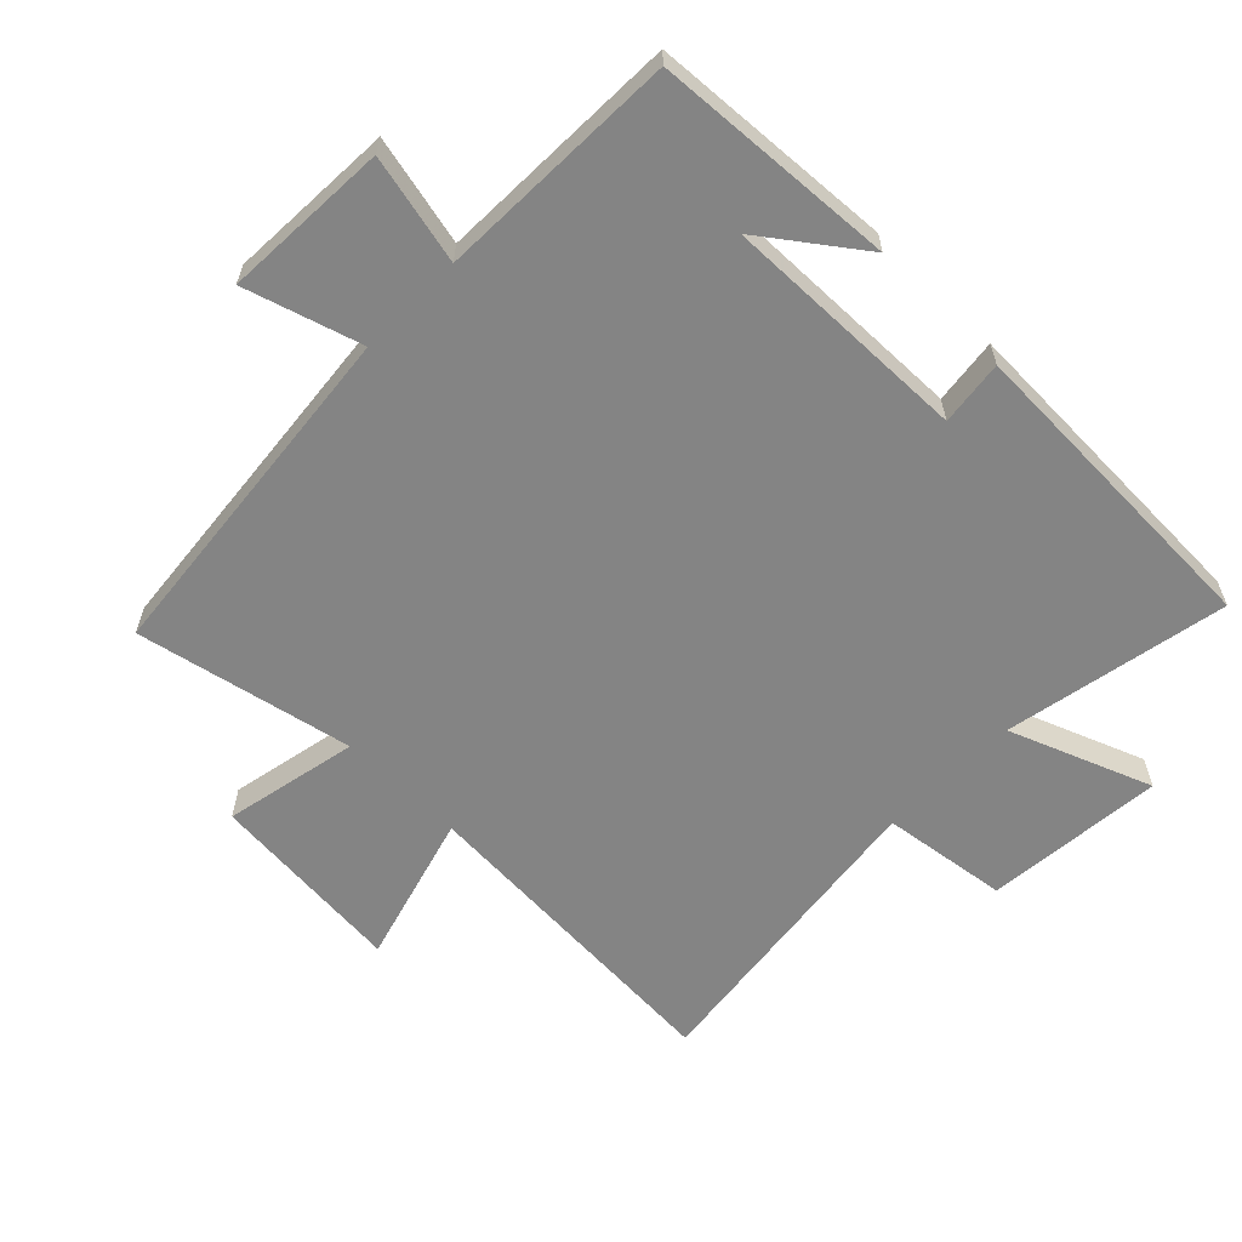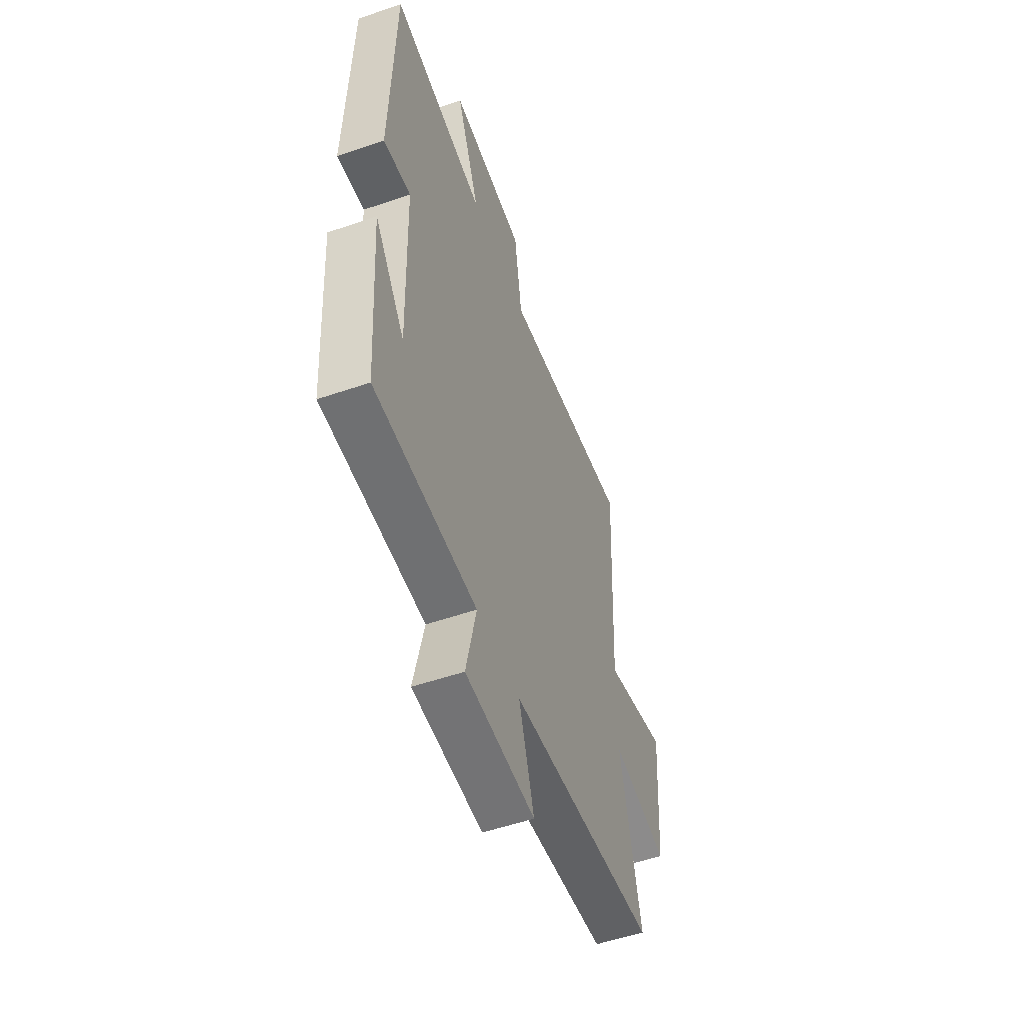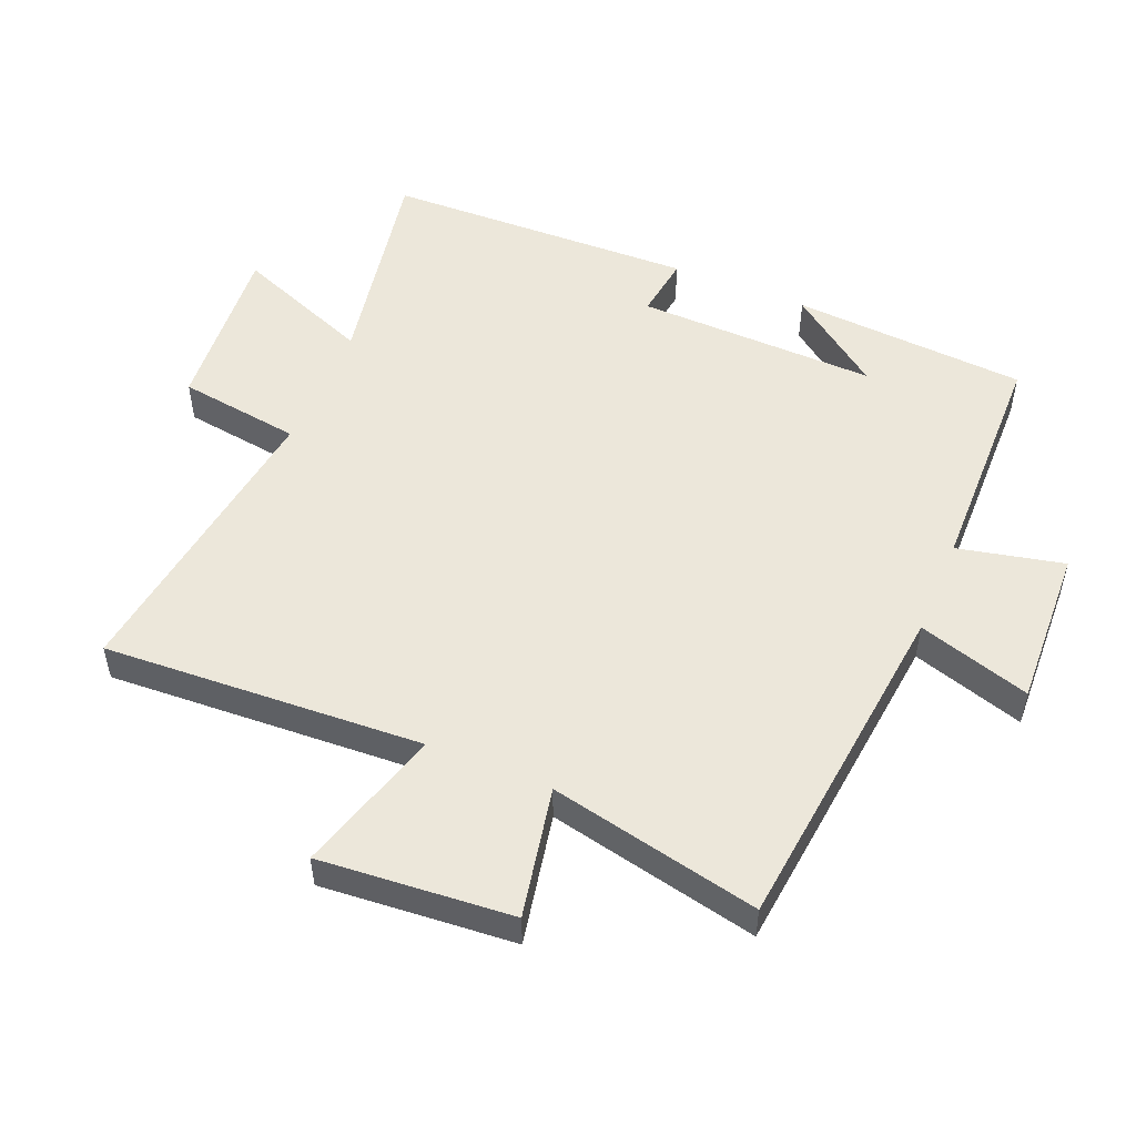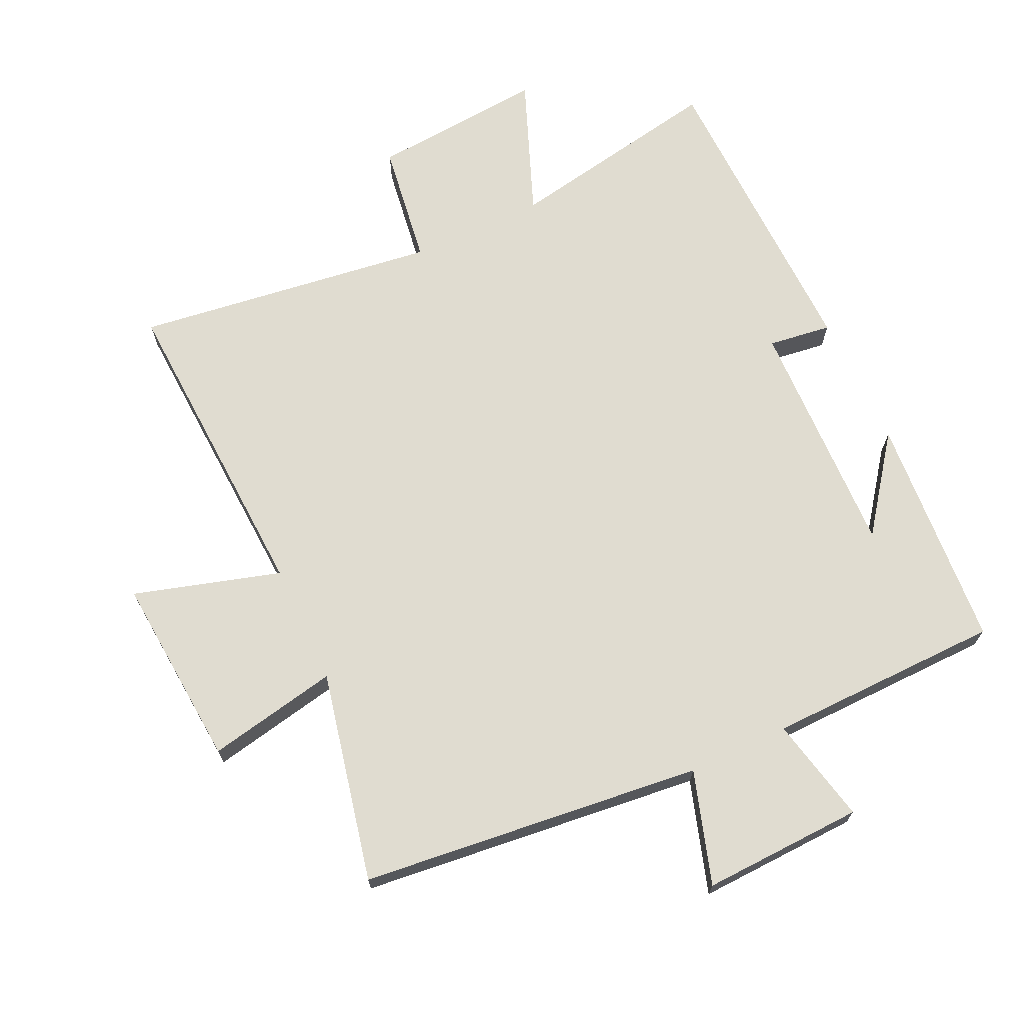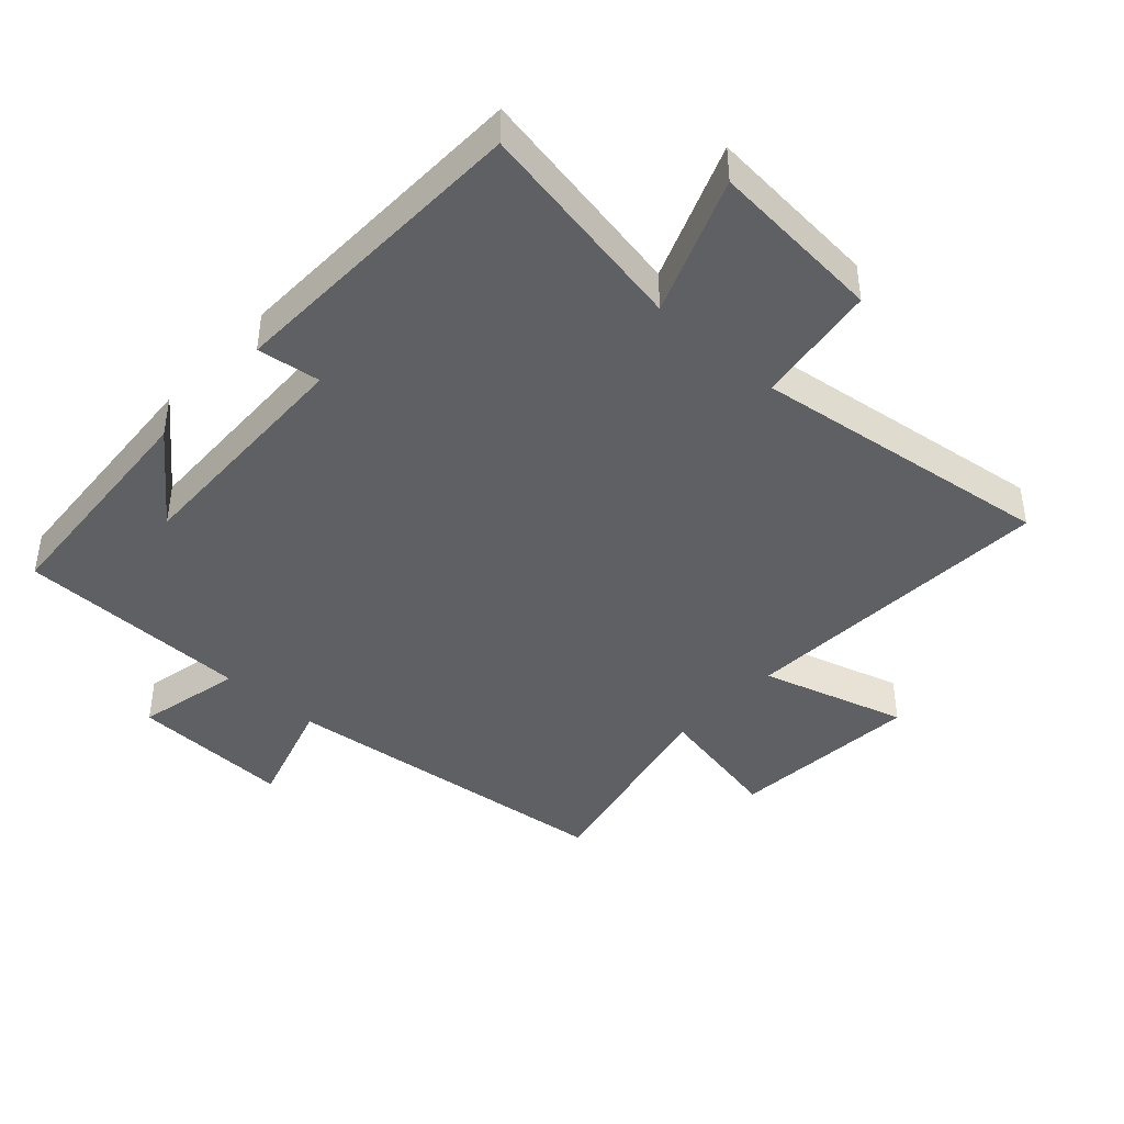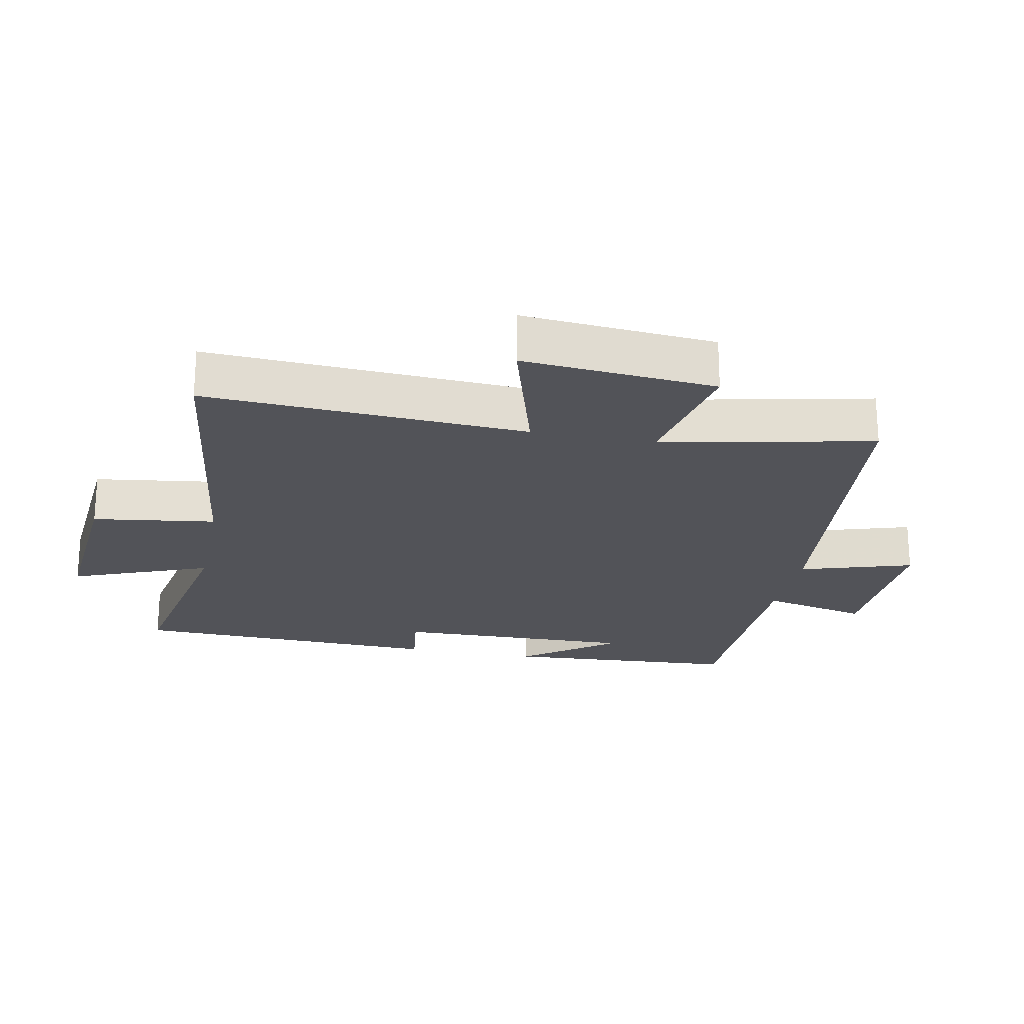
<metadata>
{"format":"obj","ext":"obj","renderer":"f3d","projection":"perspective","resolution":1024,"background":"white","views":[{"elev":-61.3,"azim":-134.8,"up":"+Y"},{"elev":-53.9,"azim":-70.0,"up":"+Z"},{"elev":51.6,"azim":112.6,"up":"+Y"},{"elev":69.5,"azim":155.0,"up":"+Y"},{"elev":-42.4,"azim":-42.4,"up":"+Y"},{"elev":-22.6,"azim":78.6,"up":"+Y"}]}
</metadata>
<code>
v 0.57 0.07 -0.443
v 0.044 0.07 -0.5
v 0.098 0.07 -0.673
v -0.15 0.07 -0.663
v -0.114 0.07 -0.5
v -0.475 0.07 -0.493
v -0.5 0.07 -0.131
v -0.393 0.07 -0.274
v -0.403 0.07 0.096
v -0.5 0.07 0.083
v -0.487 0.07 0.562
v -0.152 0.07 0.5
v -0.235 0.07 0.711
v 0.033 0.07 0.689
v 0.06 0.07 0.5
v 0.526 0.07 0.562
v 0.5 0.07 0.07
v 0.725 0.07 0.136
v 0.701 0.07 -0.16
v 0.5 0.07 -0.12
v 0.57 0 -0.443
v 0.044 0 -0.5
v 0.098 0 -0.673
v -0.15 0 -0.663
v -0.114 0 -0.5
v -0.475 0 -0.493
v -0.5 0 -0.131
v -0.393 0 -0.274
v -0.403 0 0.096
v -0.5 0 0.083
v -0.487 0 0.562
v -0.152 0 0.5
v -0.235 0 0.711
v 0.033 0 0.689
v 0.06 0 0.5
v 0.526 0 0.562
v 0.5 0 0.07
v 0.725 0 0.136
v 0.701 0 -0.16
v 0.5 0 -0.12
f 17 18 19 20
f 15 16 17
f 15 17 20
f 12 13 14 15
f 20 1 2
f 15 20 2
f 12 15 2
f 9 10 11 12
f 8 9 12 2
f 6 7 8
f 5 6 8 2
f 2 3 4 5
f 40 39 38 37
f 37 36 35
f 40 37 35
f 35 34 33 32
f 22 21 40
f 22 40 35
f 22 35 32
f 32 31 30 29
f 22 32 29 28
f 28 27 26
f 22 28 26 25
f 25 24 23 22
f 1 21 22 2
f 2 22 23 3
f 3 23 24 4
f 4 24 25 5
f 5 25 26 6
f 6 26 27 7
f 7 27 28 8
f 8 28 29 9
f 9 29 30 10
f 10 30 31 11
f 11 31 32 12
f 12 32 33 13
f 13 33 34 14
f 14 34 35 15
f 15 35 36 16
f 16 36 37 17
f 17 37 38 18
f 18 38 39 19
f 19 39 40 20
f 20 40 21 1

</code>
